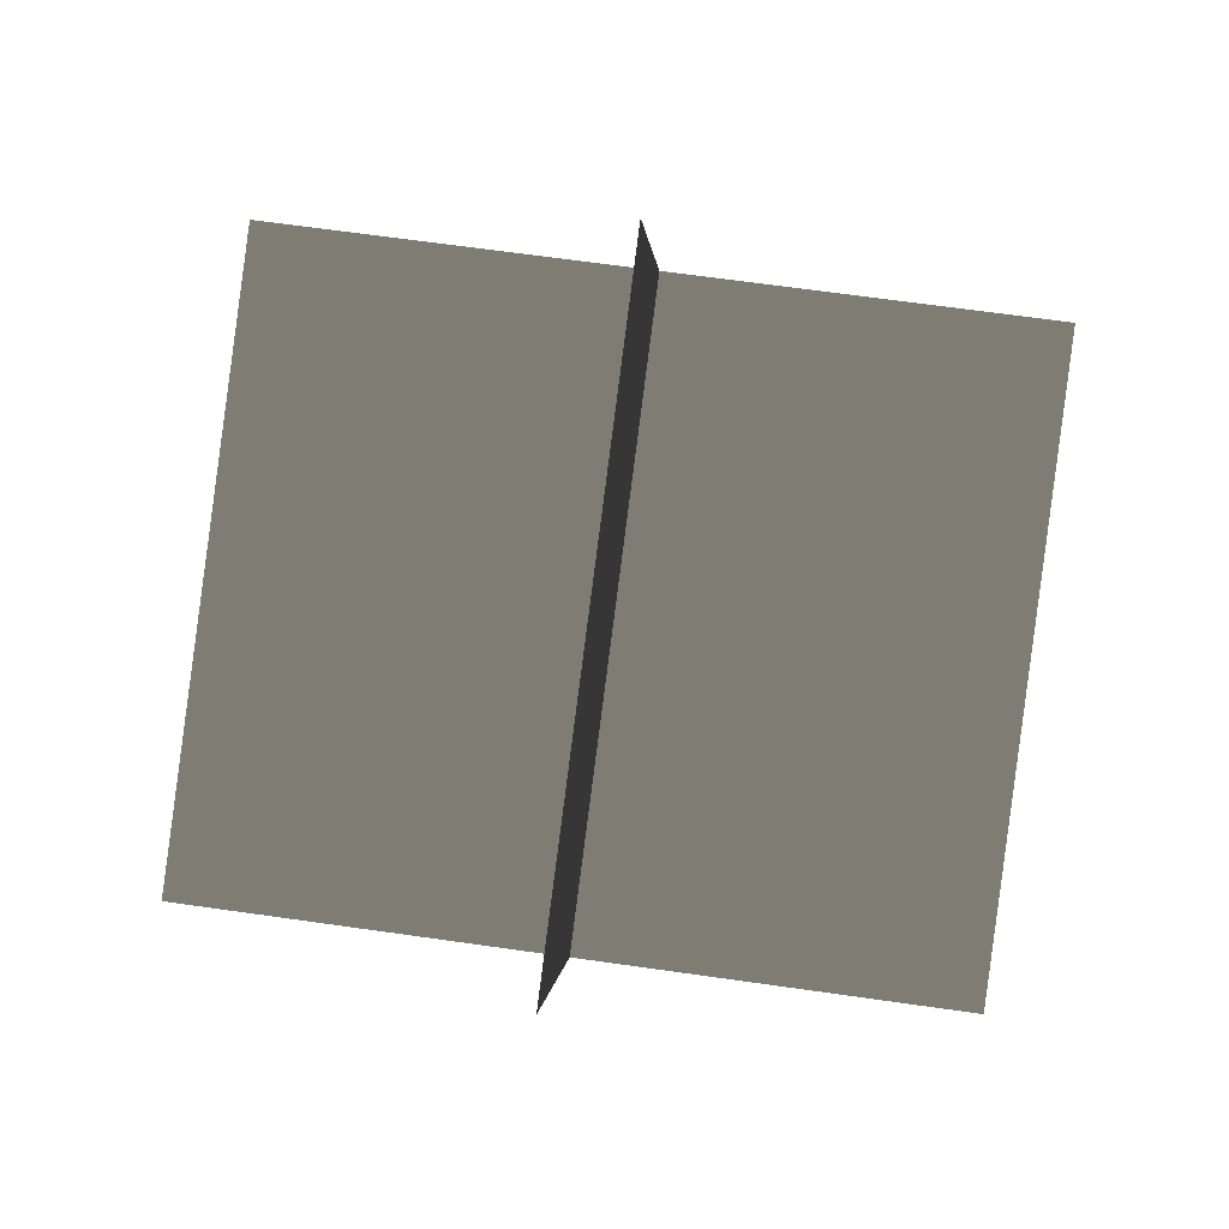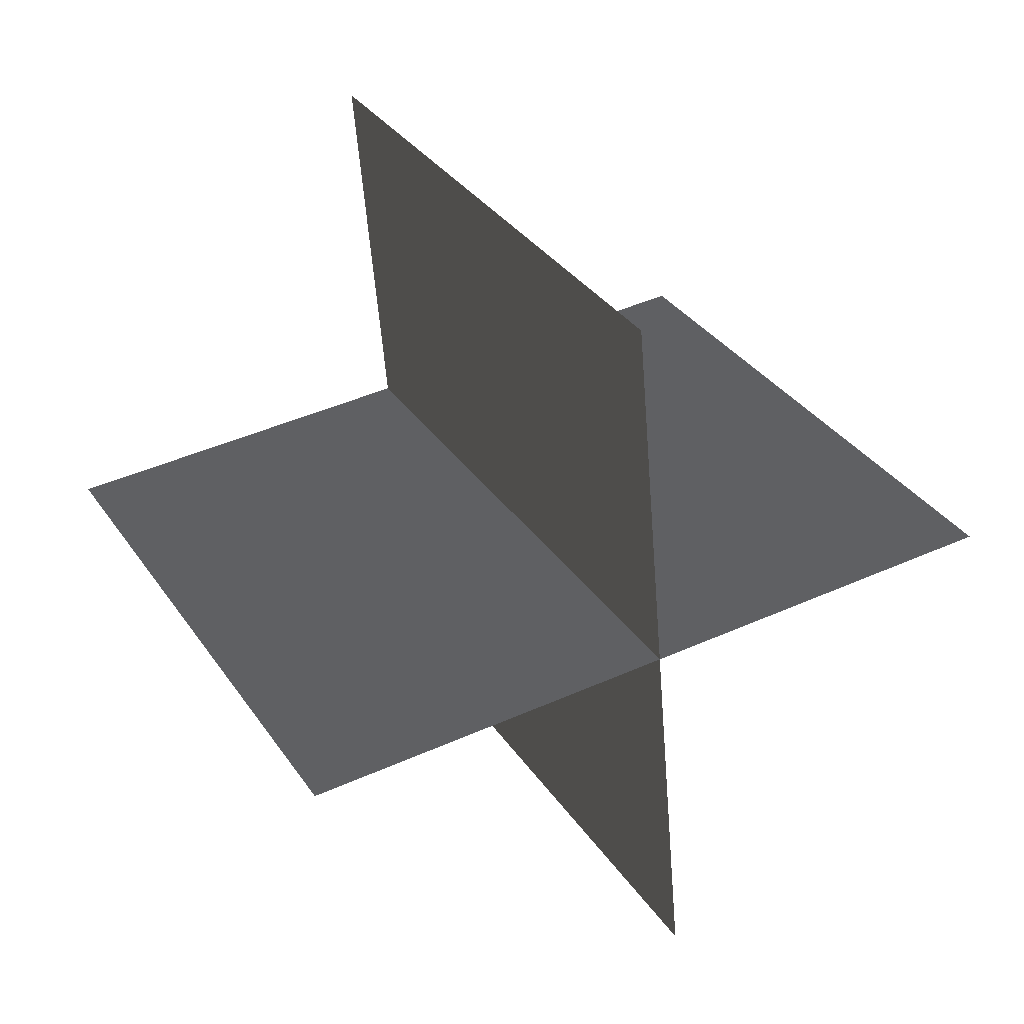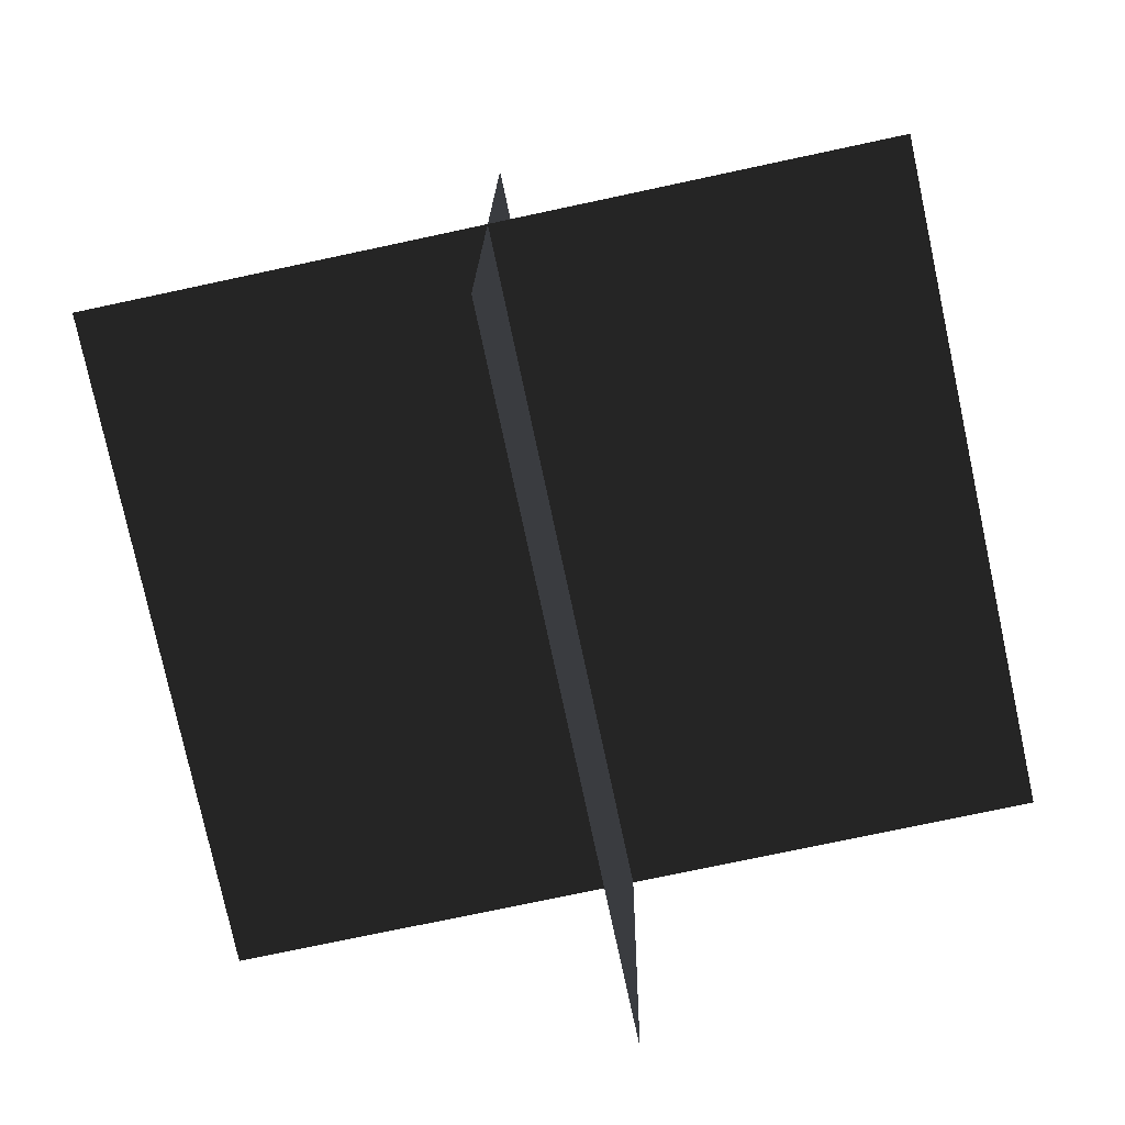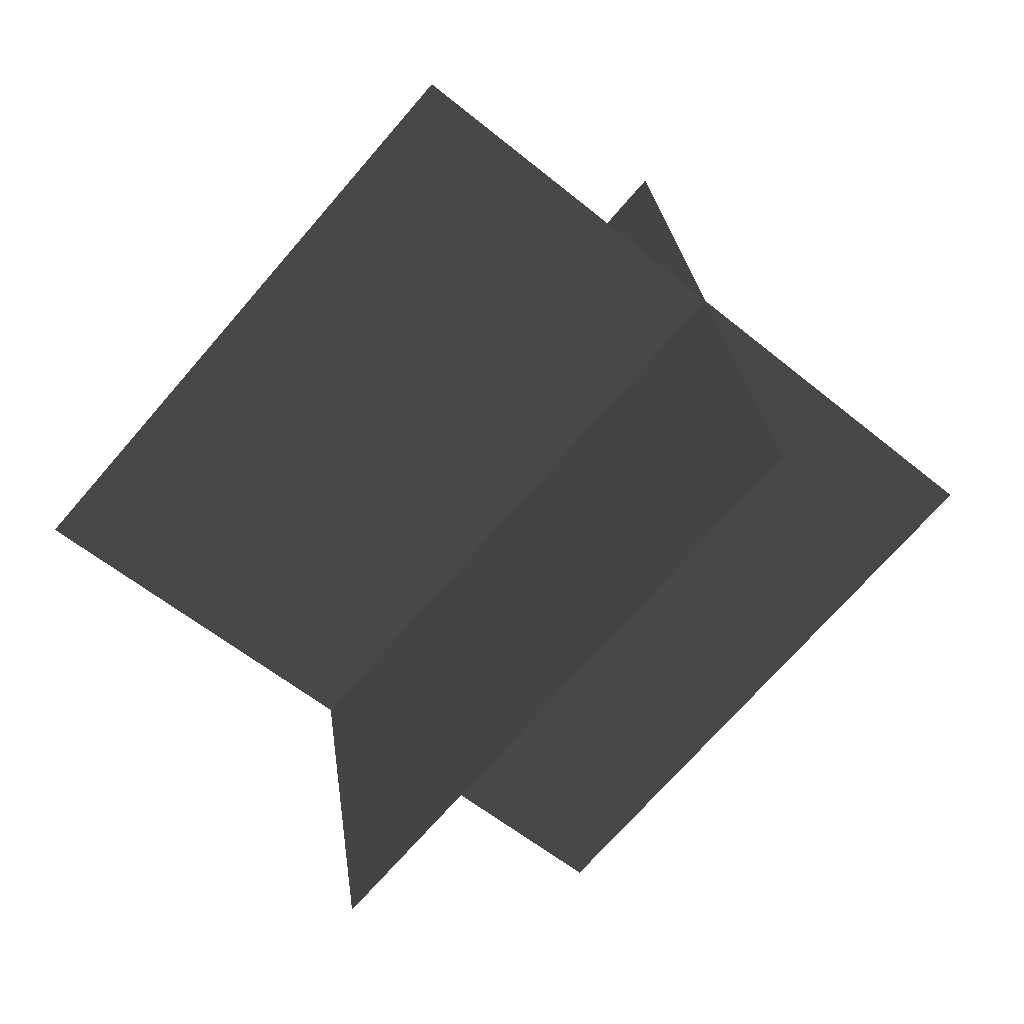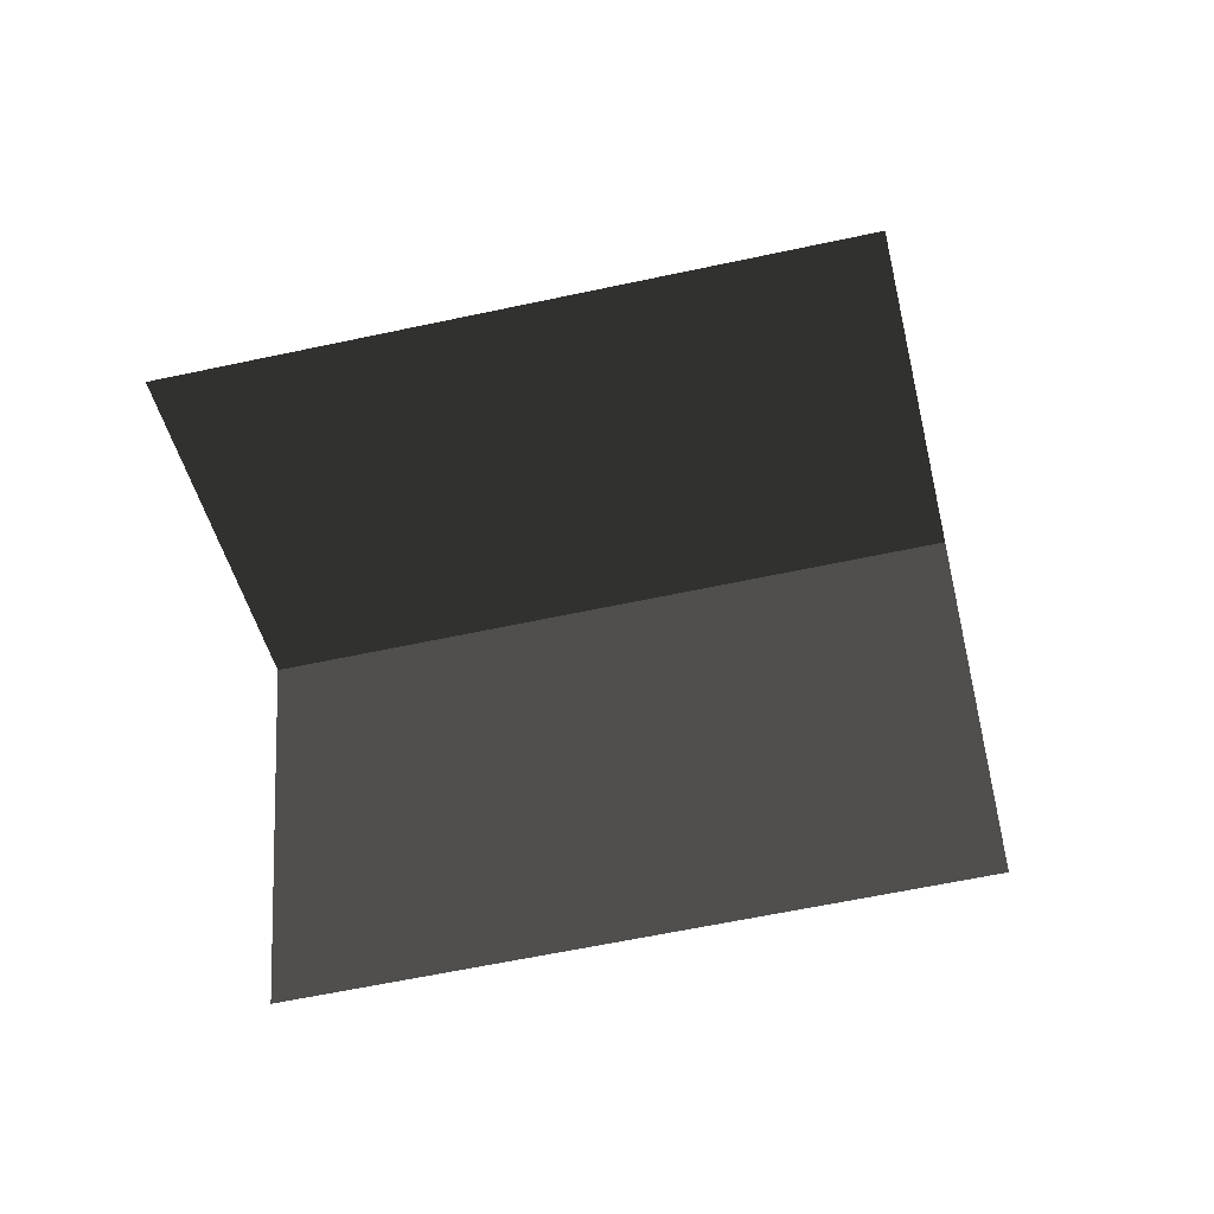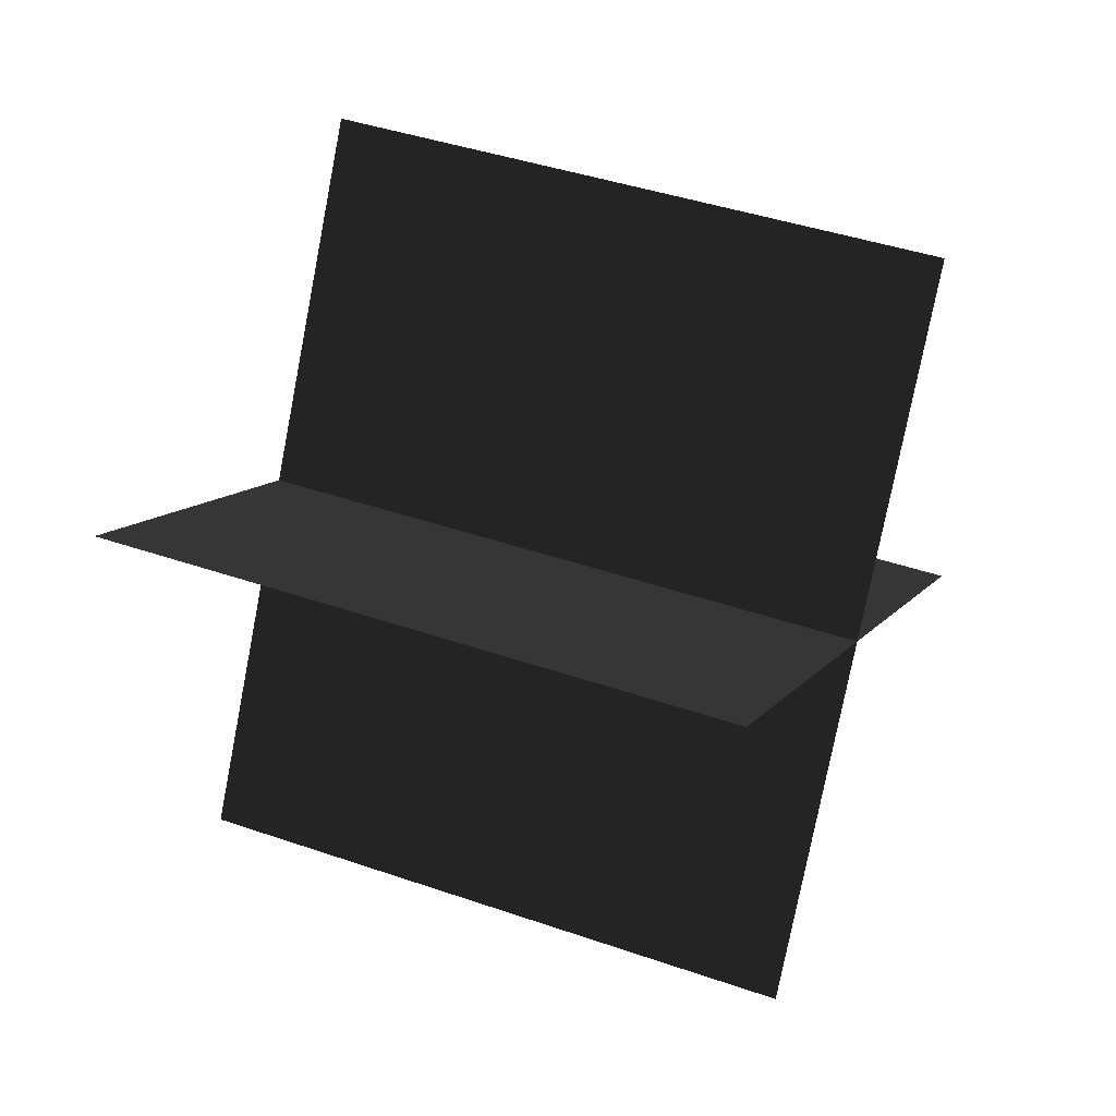
<metadata>
{"format":"obj","ext":"obj","renderer":"f3d","projection":"perspective","resolution":1024,"background":"white","views":[{"elev":78.4,"azim":-174.7,"up":"+Y"},{"elev":45.6,"azim":-30.9,"up":"+Y"},{"elev":11.8,"azim":-91.0,"up":"+Z"},{"elev":-52.6,"azim":-43.9,"up":"+Y"},{"elev":48.6,"azim":-96.1,"up":"+Y"},{"elev":8.3,"azim":107.7,"up":"+Y"}]}
</metadata>
<code>
g Plane10
v 55.45 8.551 49.32
v 59.24 -11.52 -44.04
v -59.24 11.52 44.03
v -55.45 -8.55 -49.32
v -3.9 -46.04 58.73
v -0.112 -66.11 -34.62
v 0.1122 66.11 34.62
v 3.901 46.04 -58.73
f 3 1 2
f 2 4 3
f 7 5 6
f 6 8 7

</code>
